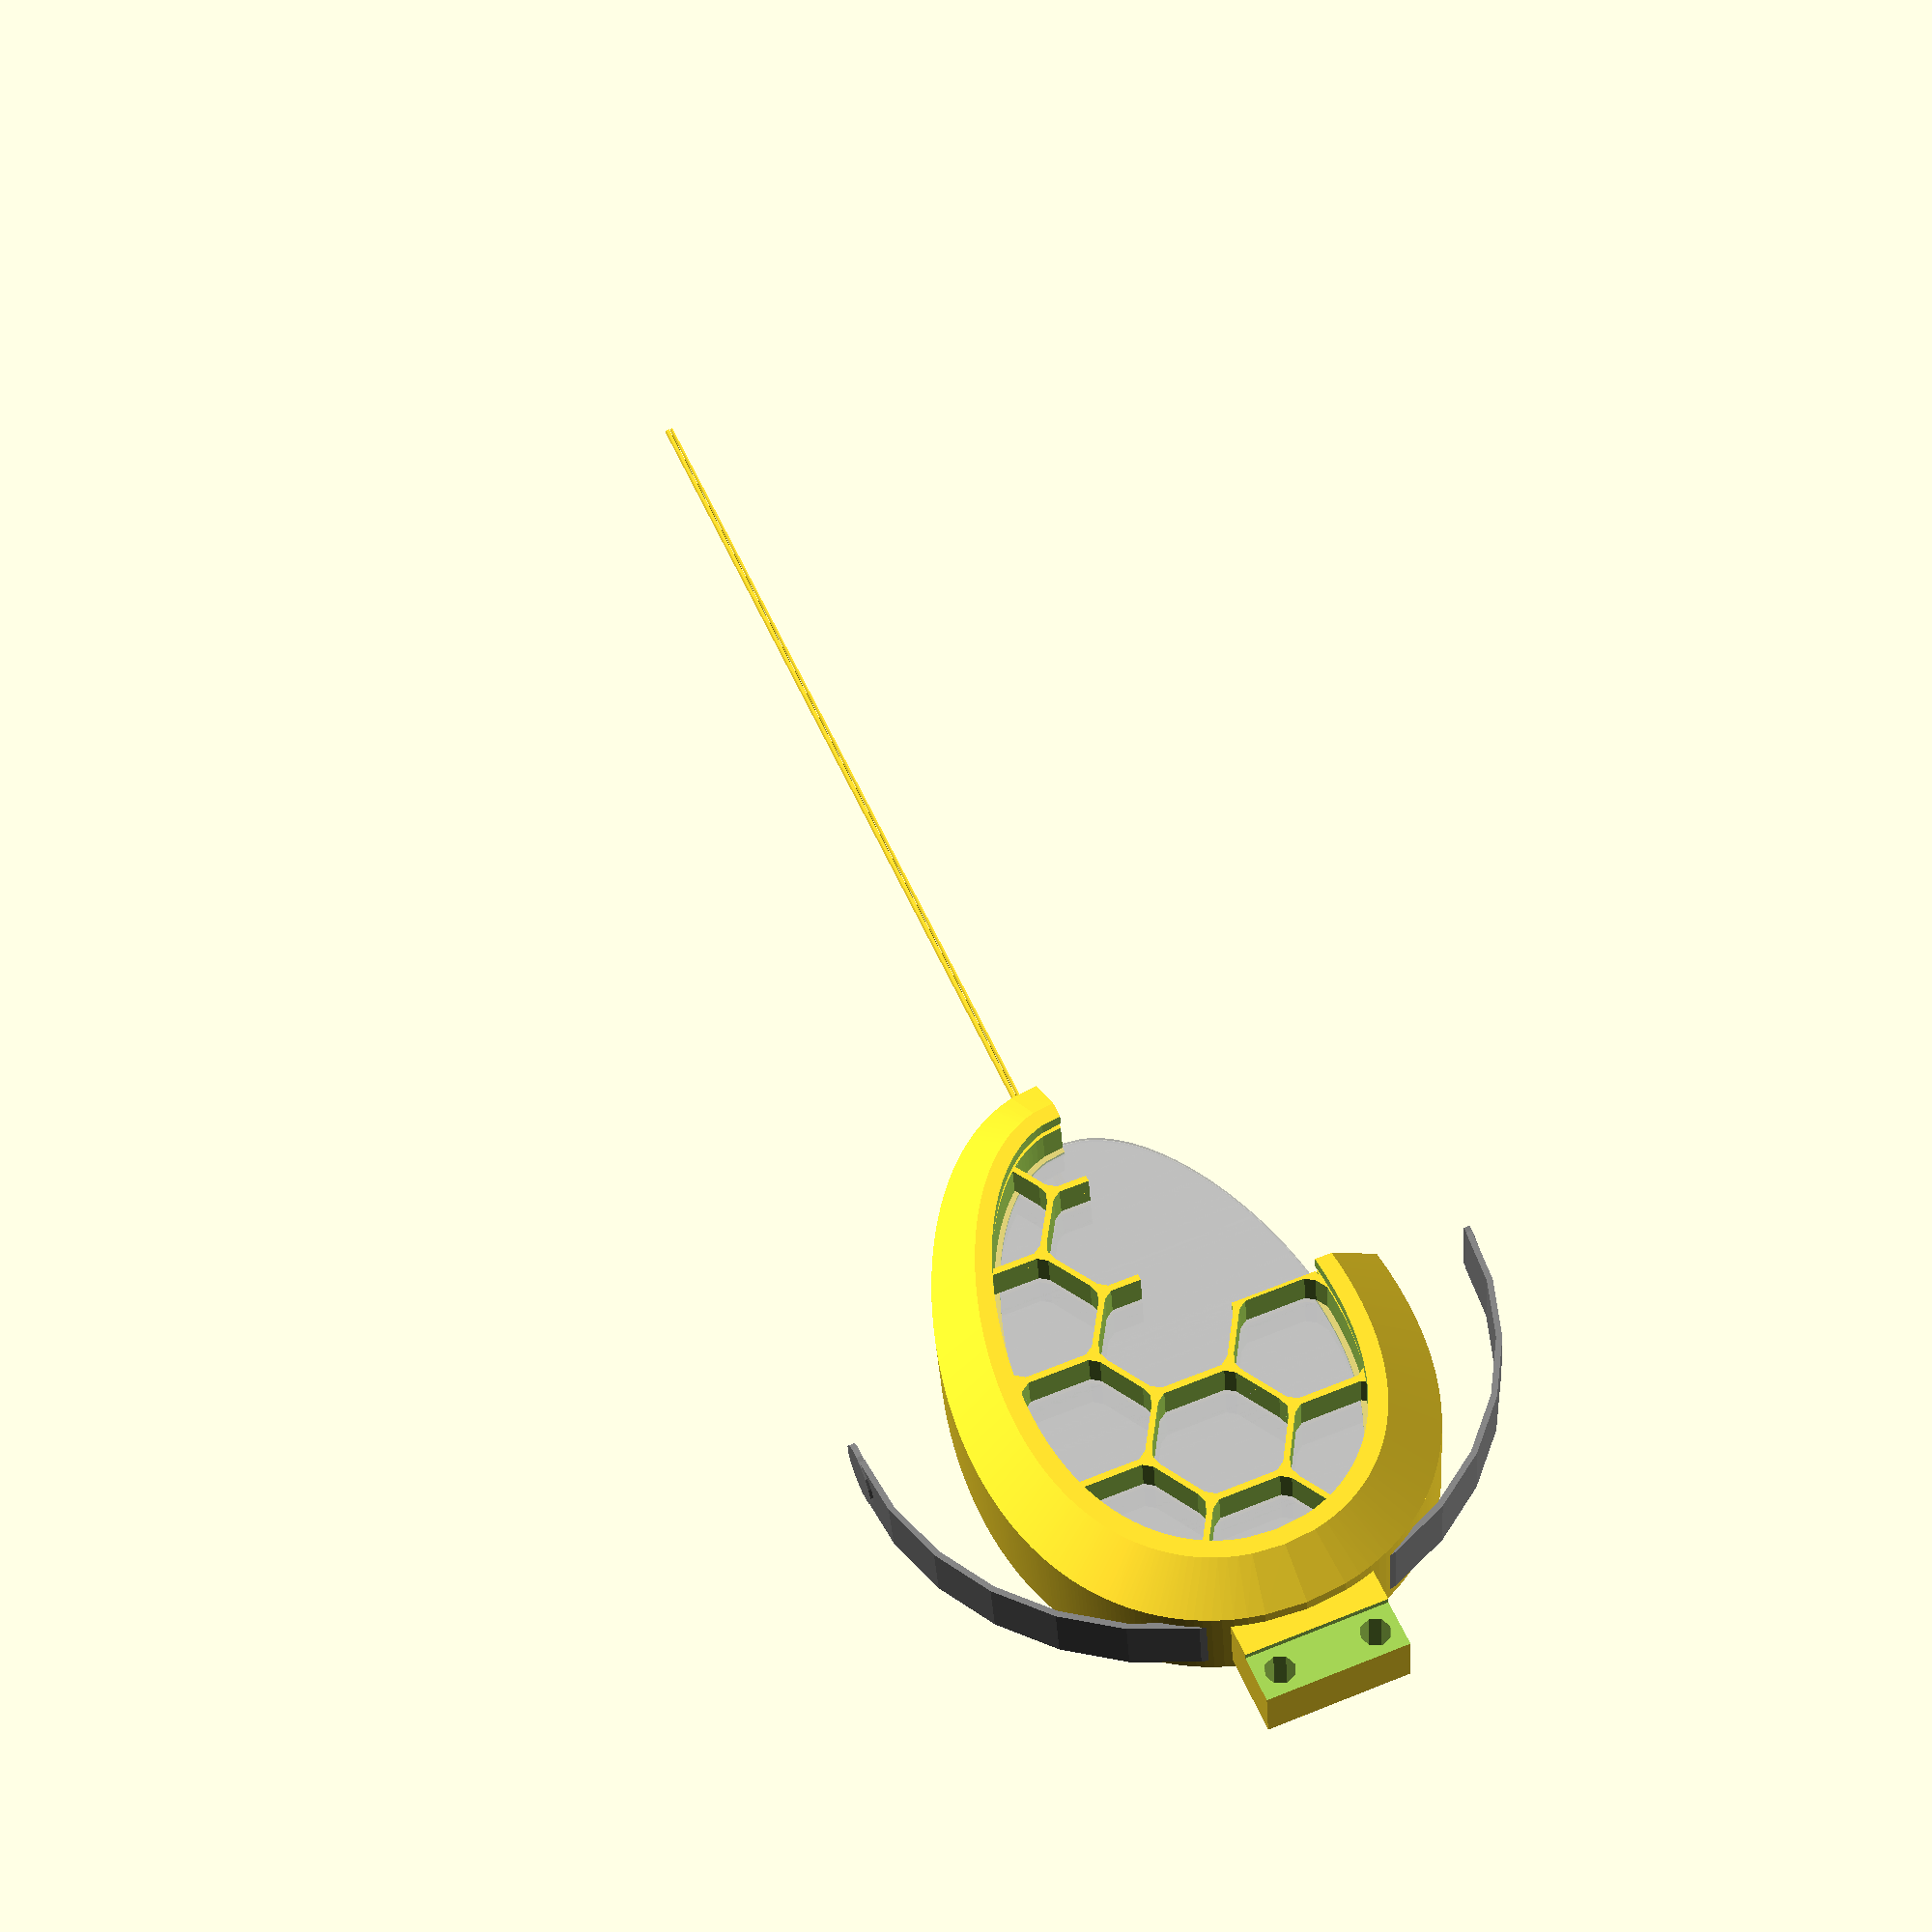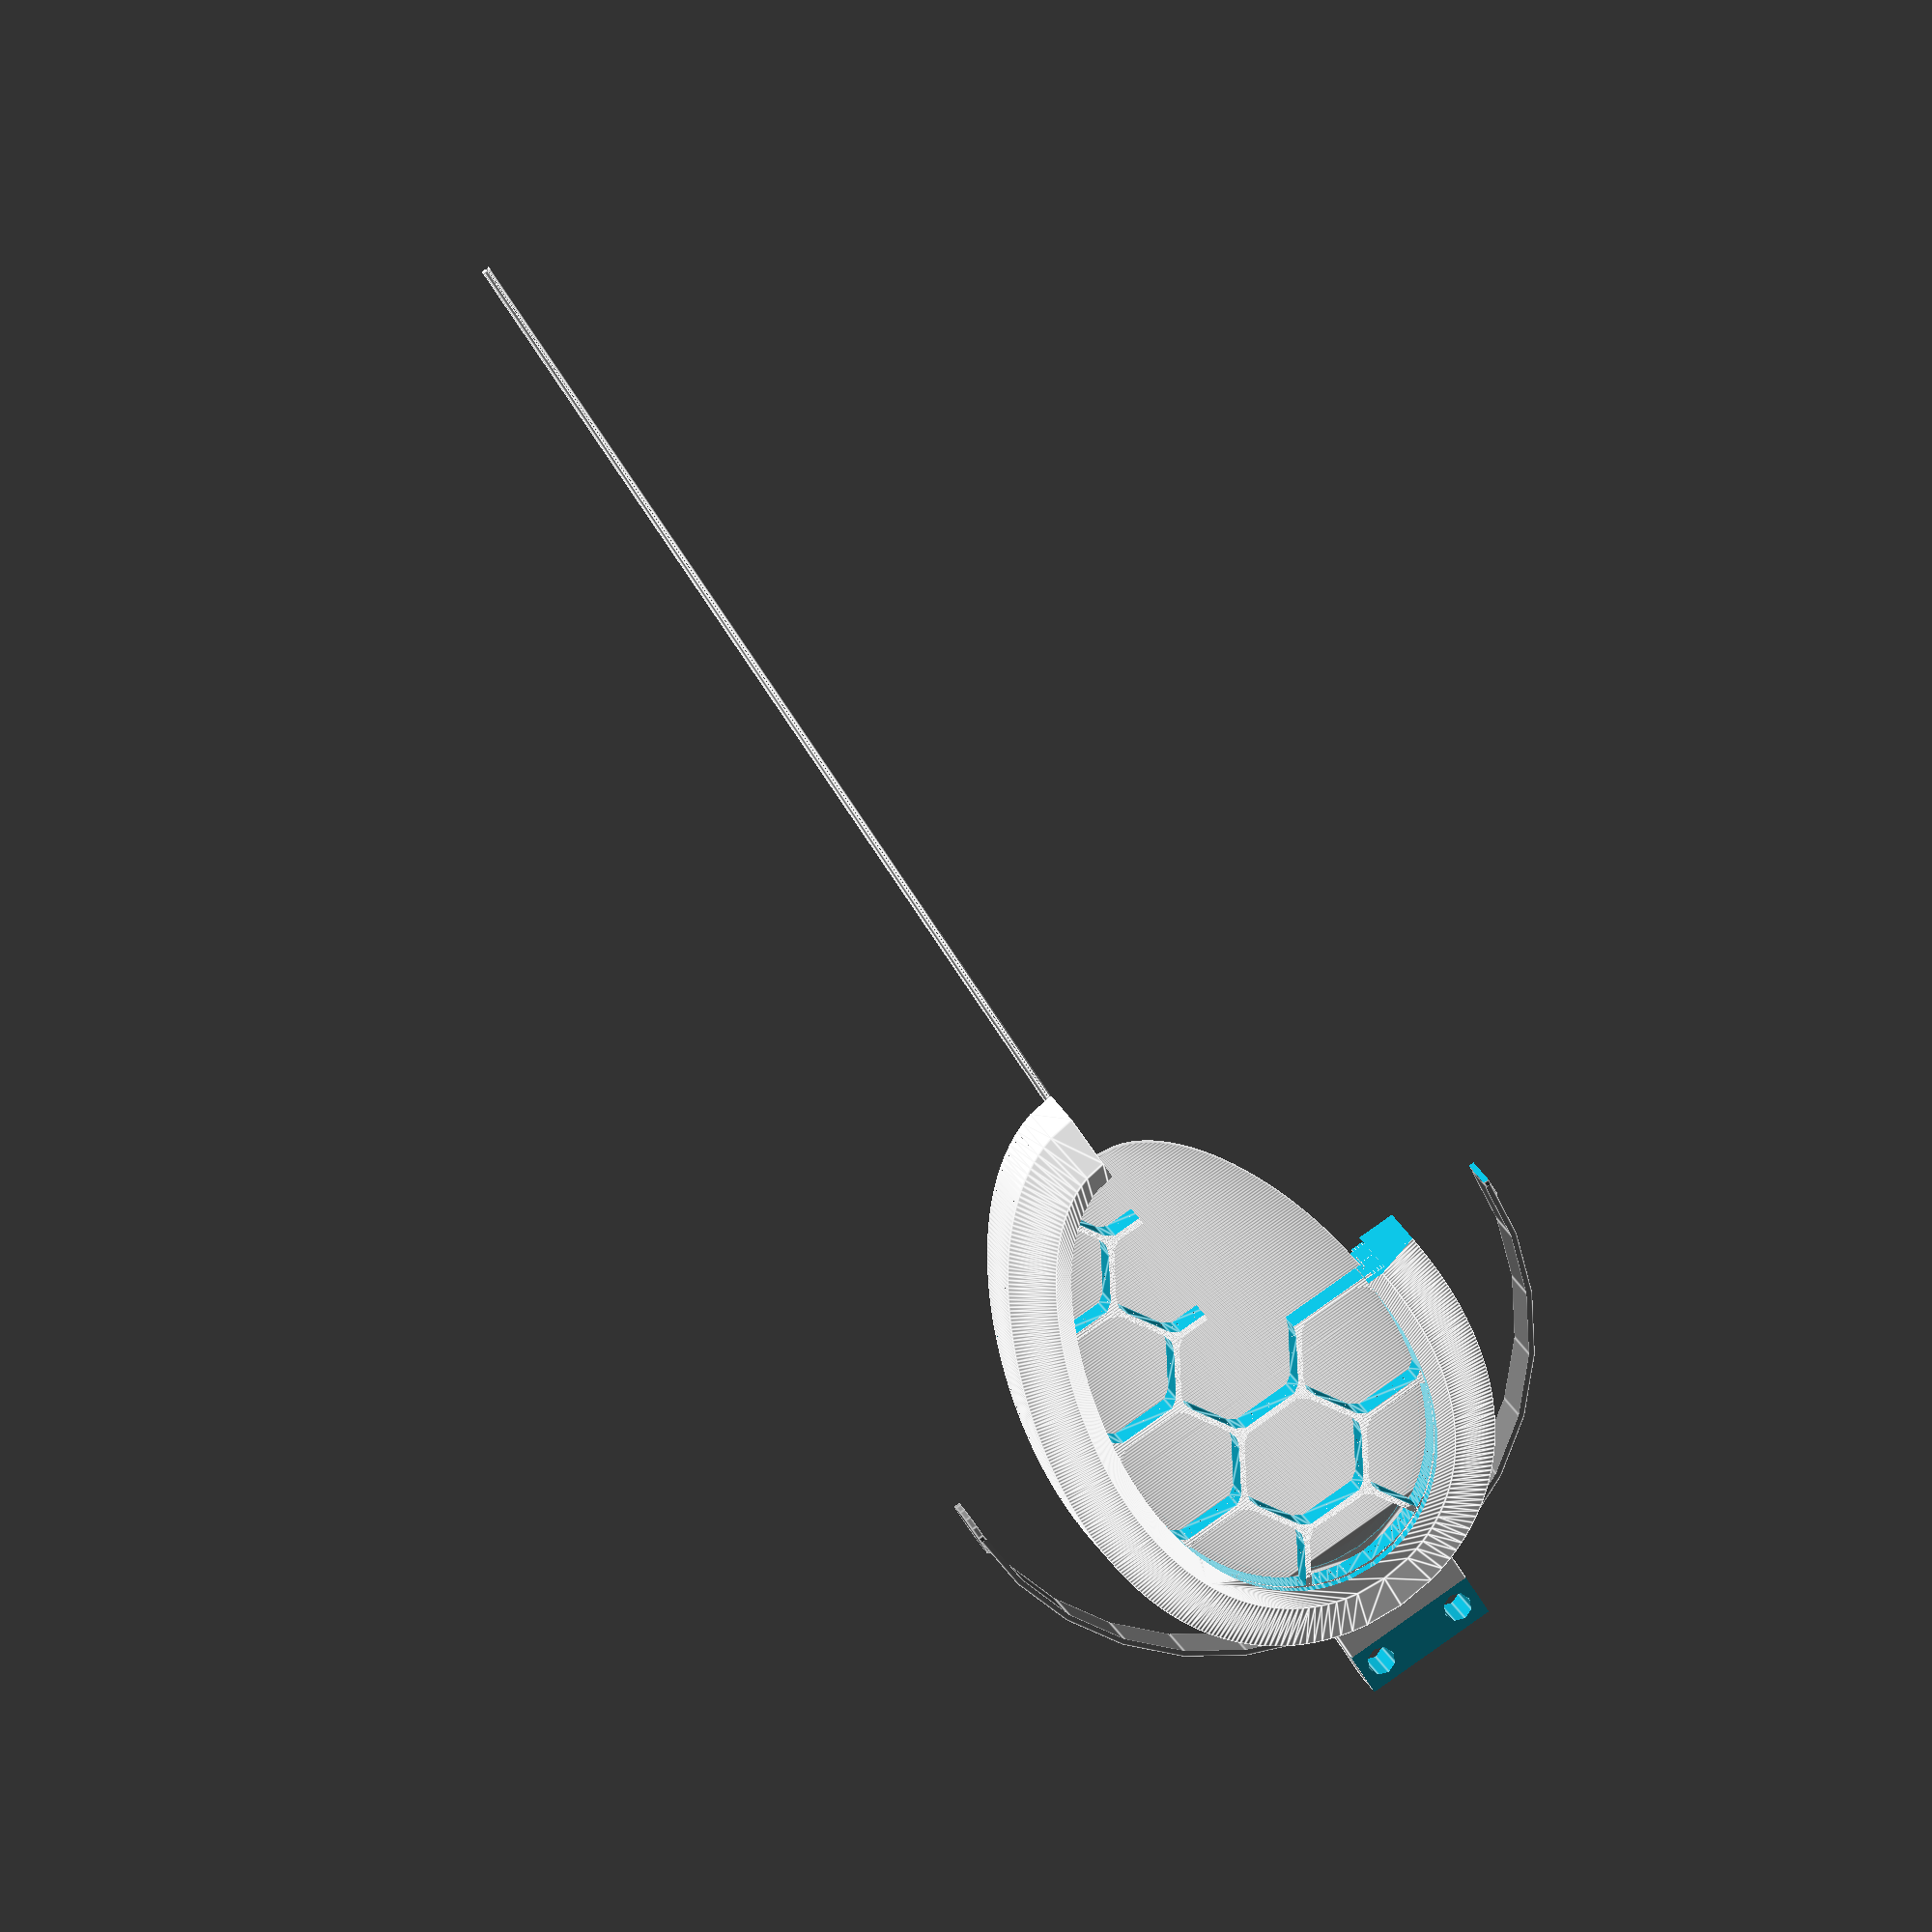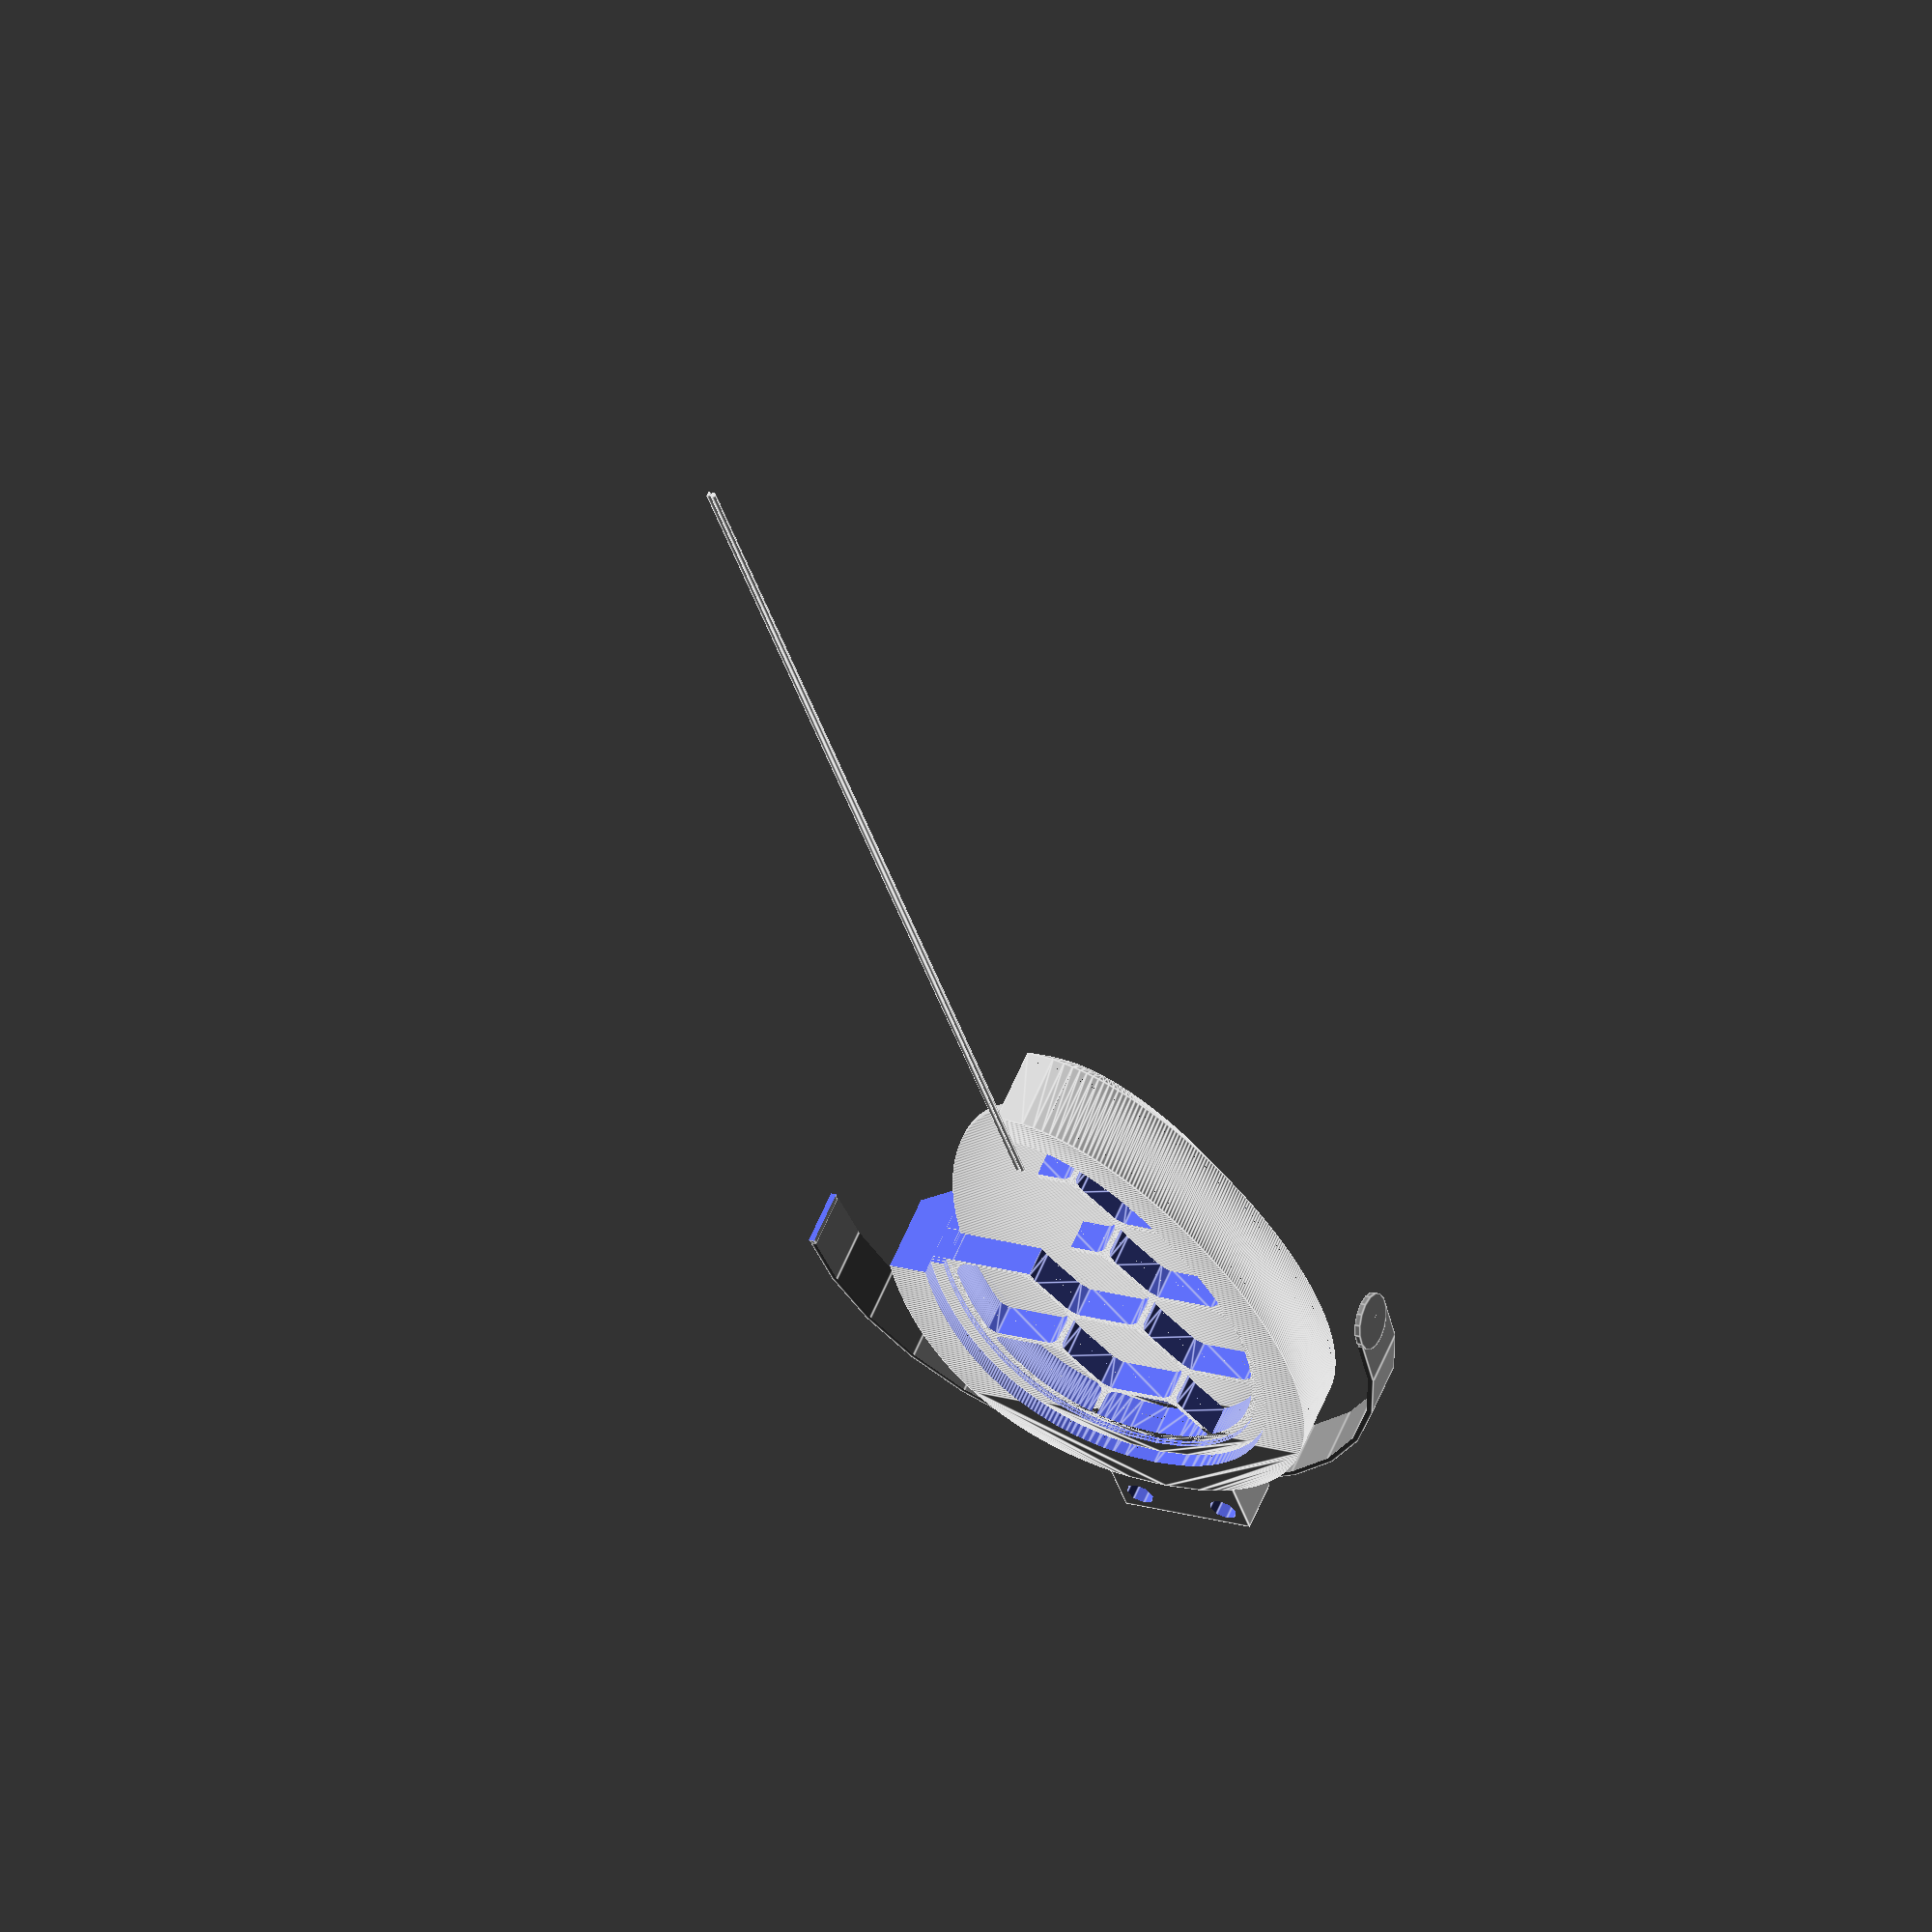
<openscad>
// ear height = 65m
// width = 35
// top depth = 20mm
// rear depth = 25mm

//$fn=128;

//ear
//resize([40, 70]) cylinder(r=1, h=20, $fn=64);

// TODO redesign to accomodate mylar film available
mylarFilmWidth = 55;

// mylar to check design fits material
//translate([0,0,8]) %cube([55, 55*1.618, 0.0001], center=true);

module hexgrid(r, off, nx, ny, h) {
	a = r * cos(180/6);
	
	wx = ((r+(r/2)) + (off/2)) * (nx - 1);
	wy = ((a*2)+(off/2)) * (ny);
	translate([-wx/2, -wy/2, 0])
	for (y = [0 : ny-1]) {
		for (x = [0 : nx-1]) {
			yoff = x % 2 == 0 ? (a) + (off/4) : 0;
			
			dx = ((r+(r/2)) + (off/2))*x;
			dy = ((a*2)+(off/2))*y + yoff;
			
			rd = 3;
			translate([dx,dy,0]) 
				minkowski() {
					cylinder(r=r-(rd+0.5), h=0.000001, $fn=6);	// not correct but looks good enough
					cylinder(r=rd, h=h);
				}
		}
	}
}

module basicProfile(x, y, height) {
	function curve(x) = [x, -(1.618 * sqrt(9-(x*x))) / sqrt(x+9)];
	function curvep(x) = [x, (1.618 * sqrt(9-(x*x))) / sqrt(x+9)];

	focalPoint = [0,0];
	steps = 30;

	linear_extrude(height = height, convexity = 10) 
	resize([x, y]) rotate([0,0,90])
	for(step = [-100 : 100]) {
		polygon(
			points= [
				focalPoint,
				curve(step/steps),
				curve((step-1)/steps),
				curvep(step/steps),
				curvep((step-1)/steps)
			],
			paths=[[3,4,0,1,2,0]]
		);
	}
}

primaryWidth = 55;
primaryHeight = primaryWidth * 1.618;

module stator(showMesh) union() {
	width = primaryWidth;
	height = primaryHeight;
	depth = 6;
	
	wallThickness = (0.4*4);
	meshThickness = 0.5;
	
	// hex mesh support
    if (true) difference() {
		basicProfile(width, height, depth-meshThickness);
		translate([0,0,-0.5]) hexgrid(12, wallThickness, 5, 5, (depth-meshThickness)+1);
    }
	// Inner frame
	if (true) difference() {
		basicProfile(width, height, depth-meshThickness);
		translate([0,0,-0.5]) basicProfile(width-wallThickness, height-wallThickness, (depth-meshThickness)+1);
	}

	if (true) difference() {
		off = 6;
		thick = 5;
		basicProfile(width+off, height+off, depth);
		translate([0,0,-0.5]) basicProfile((width+off)-thick, (height+off)-thick, depth+1);
	}
	
	if (true) difference() {
		off = 2;
        basicProfile(width+off, height+off, depth/2);
        translate([0,0,-0.5]) basicProfile(width, height, (depth/2)+1);
		
		translate([0,(height/2) + 0.5]) cube([5, 5, depth+1], center=true);
	}

    // mesh
	if (showMesh) translate([0,0,5.5]) %basicProfile(width, height, 0.5);
}

module meshRetainer() {
	width = primaryWidth + 0.7;
	height = primaryHeight + 0.7;
	
	difference() {
		basicProfile(width, height, 3);
		translate([0,0,-0.5]) basicProfile(width-0.5, height-0.5, 3+1);
	}
}

module spacer(slot) {
	width = primaryWidth;
	height = primaryHeight;
	
	depth = 0.5;
	id = 70;
	od = 73.5;
	difference() {
		basicProfile(width, height, depth);
		translate([0,0,-0.5]) basicProfile(width - 3.5, height - 3.5, depth+1);
		
		if (slot) translate([0,0,0.3]) difference() {
			basicProfile((width - 3.5/2) + 0.5, (height - 3.5/2) + 0.5, depth);
			translate([0,0,-0.5]) basicProfile((width - 3.5/2) - 0.5, (height - 3.5/2) - 0.5, depth+1);
		}
	}
}

module dustSpacer() {
	width = primaryWidth + 6;
	height = primaryHeight + 6;
	
	h = 0.5;
	difference() {
		basicProfile(width, height, h);
		translate([0,0,-0.5]) basicProfile(width-5, height-5, h+1);
	}
}

module diaphragm() {
	width = primaryWidth;
	height = primaryHeight;
	spacer(true);
	if (true) translate([0,0,0.5]) %basicProfile(width, height, 0.01);
	translate([0,0,0.51]) spacer(false);
}

module driver() {
	translate([0,0,0]) rotate([0,0,0]) {
		stator(true);
		translate([0,0,3]) meshRetainer();
	}
	translate([0,0,5.5]) diaphragm();
	translate([0,0,12.1]) rotate([0,180,0]) {
		stator(true);
		translate([0,0,3]) meshRetainer();
	}
}

module cans() /*color([10,1,0])*/ {
	
	width = primaryWidth + 20;
	height = primaryHeight + 20;
	h = 19;

	difference() {
		union() {
			translate([0,0,h-5]) hull() {
				basicProfile(width, height, 0.0001);
				translate([0,0,5]) basicProfile(primaryWidth+4, primaryHeight+4, 0.0001);
			}
			basicProfile(width, height, h-5);
		}
		// Inner hole
		translate([0,0,-0.5]) basicProfile(primaryWidth+6.1, primaryHeight+6.1, h-1.5);
		translate([0,0,h-3]) basicProfile(primaryWidth-2, primaryHeight-2, h-2);
		
		// cut with chisel
		//translate([-2.5,(id/2)-2,-3]) cube([5,5,h]);
		
		// Drill holes
		//translate([(od/2) - (5-2),0,(h-5)/2]) rotate([0,90,0]) cylinder(r=12/2, h=10, center=true);
		//translate([(-od/2) + (5-2),0,(h-5)/2]) rotate([0,90,0]) cylinder(r=12/2, h=10, center=true);
		
		// Drill
		n = 4;
		for (i = [0 : (n-1)]) {
			//rotate([0,0,((360/n) * i) + 45]) translate([0,(100-10)/2,-0.5]) cylinder(r=3/2, h=5);
		}
	}
}

module earpad() {
	difference() {
		d = 100;
		h = 30;
		cylinder(r=d/2, h=h);
		translate([0,0,-0.5]) cylinder(r=(d-30)/2, h=h+1);
		translate([0,0,16]) rotate([0,8,0]) cylinder(r=100, h=30);
	}
}

module wires() {
	union () {
		translate([0,0,0]) cylinder(r=1/2, h=200);
		translate([0,1,0]) cylinder(r=1/2, h=200);
		translate([0,2,0]) cylinder(r=1/2, h=200);
	}
}

module gimbal() color([0.5, 0.5, 0.5]) {
	thickness = 1;
	width = 10;
	id = 105;
	
	bandLength = ((2*3.1415926 * (id/2)) /2) + width;
	
	echo("gimbal width & length");
	echo(bandLength);
	echo(width);
	
	// shaped bent metal
	translate([0,0,-width/2]) {
		difference() {
			cylinder(r=(id/2)+thickness, h=width);
			translate([0,0,-0.5]) cylinder(r=id/2, h=width+1);
			
			translate([0,-id/2,width/2]) cube([id+thickness+1, id+thickness+1, width+1], center=true);
		}
		
		translate([id/2,0,width/2]) rotate([0,90,0]) cylinder(r=width/2, h=thickness);
		translate([(-id/2)-thickness,0,width/2]) rotate([0,90,0]) cylinder(r=width/2, h=thickness);
	}
}

module band() color([0.5, 0.5, 0.5]) {
	thickness = 1;
	width = 24;
	id = 166;
	
	bandLength = ((2*3.1415926 * (id/2)) /2);
	
	echo("band width & length");
	echo(bandLength);
	echo(width);
	
	// shaped bent metal
	rotate([90,0,0]) translate([0,0,-width/2]) resize([168, 70]) {
		difference() {
			cylinder(r=(id/2)+thickness, h=width);
			translate([0,0,-0.5]) cylinder(r=id/2, h=width+1);
			
			translate([0,-id/2,width/2]) cube([id+thickness+1, id+thickness+1, width+1], center=true);
		}
	}
}

module bandBase() {
	bandWidth = 24;
	gimbalWidth = 10;
	
	gimbalOd = 105+1;
	
	translate([-gimbalWidth/2,0,0]) difference() {
		translate([0,-bandWidth/2,0]) cube([gimbalWidth, bandWidth, 16]);
		translate([-0.5,0,(-gimbalOd/2) + 4]) rotate([0,90,0]) cylinder(r=gimbalOd/2, h=gimbalWidth+1);
		
		translate([-3 + 1,(-bandWidth/2) - 0.5,16-8]) cube([3, bandWidth+1, 10]);
		
		// M5 threaded
		translate([-3,-8,12]) rotate([0,90,0]) cylinder(r=5/2, h=20);
		translate([-3,8,12]) rotate([0,90,0]) cylinder(r=5/2, h=20);
	}
}

module earspeaker(left) {
	union() {
		translate([0,0,-1.2]) dustSpacer();	// internal dust spacer
		translate([0,0,-.6]) dustSpacer();
		driver();
		translate([0,0,12.2]) dustSpacer();
		translate([0,0,12.8]) dustSpacer();		// outer fabric
		if (true) translate([0,0,-3.5]) cans();
		
		if (false) translate([0,0,-4.8]) innerRing();
	}
	if (false) translate([0,0,-5]) rotate([0,180,left?0:180]) earpad();
	
	translate([0,-50,3.5]) rotate([90,90,0]) bandBase();
	translate([0,0,3.5]) rotate([180,0,0]) gimbal();
		
	translate([1,40,-4]) rotate([0,90,90]) wires();
}

module innerRing() {
	difference() {
		union() {
			translate([0,0,0]) cylinder(r=100/2, h=1);
			translate([0,0,1]) cylinder(r=80/2, h=2.5);
		}
		translate([0,0,-0.5]) cylinder(r=70/2, h=5);
		
		// M3 wood screws
		n = 4;
		for (i = [0 : (n-1)]) {
			rotate([0,0,((360/n) * i) + 45]) translate([0,(100-10)/2,-0.5]) cylinder(r=3/2, h=5);
		}
	}
}

part = 13;

if (part == 0) difference () {
	union() {
		translate([0,0,58]) band();
		translate([80, 0,0]) rotate([180,-90,0]) rotate([0,0,80]) earspeaker(false);
		translate([-80, 0,0]) rotate([0,-90,0]) rotate([0,0,100]) earspeaker(true);
	}
	
	//translate([-500, 0, -500]) cube([1000,1000,1000]);
}

// 3d printed
if (part == 1) stator(false);		// x4
if (part == 2) meshRetainer();	// x4
if (part == 3) spacer(false);		// x2
if (part == 4) spacer(true);		// x2
if (part == 5) dustSpacer();		// x8
if (part == 6) innerRing();		// x2
	
// wood
if (part == 7) cans();			// x2
	
// Sew
if (part == 8) earpad();			// x2

// Bent metal
if (part == 9) gimbal();			// x2
if (part == 10) band();			// x1
	
// Machined
if (part == 11) bandBase();		// x2
	

// Assemblies
difference() {
	union() {
		if (part == 12) diaphragm();
		if (part == 13) earspeaker();
		if (part == 14) driver();
	}
	translate([0,0,-50]) cube([500, 500, 500]);
}
</openscad>
<views>
elev=38.4 azim=338.1 roll=4.1 proj=p view=solid
elev=342.5 azim=327.6 roll=345.3 proj=o view=edges
elev=300.4 azim=16.7 roll=202.3 proj=o view=edges
</views>
